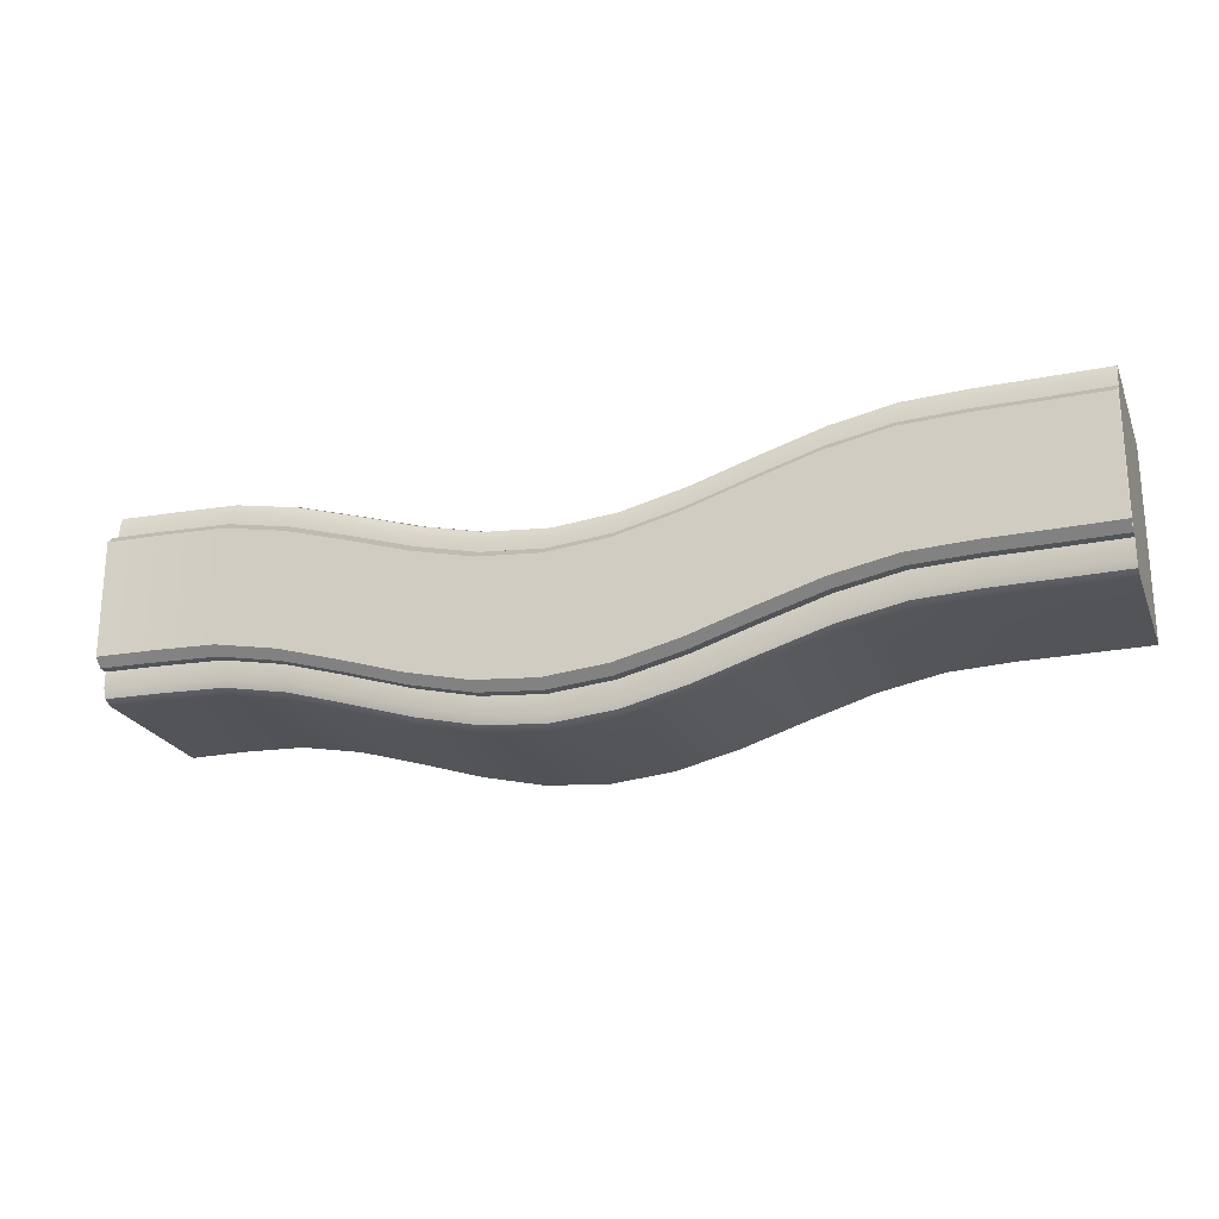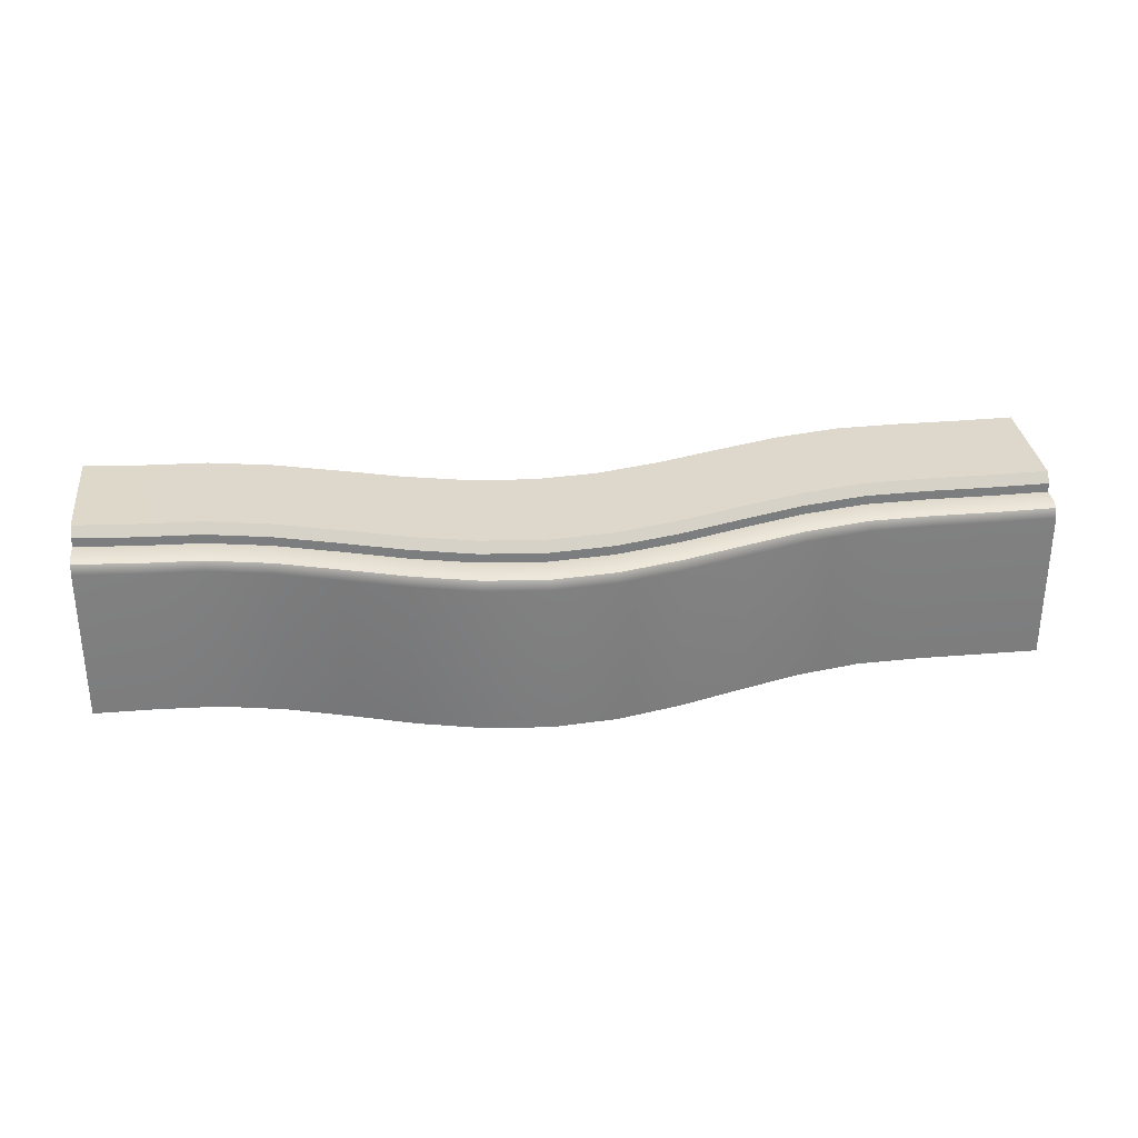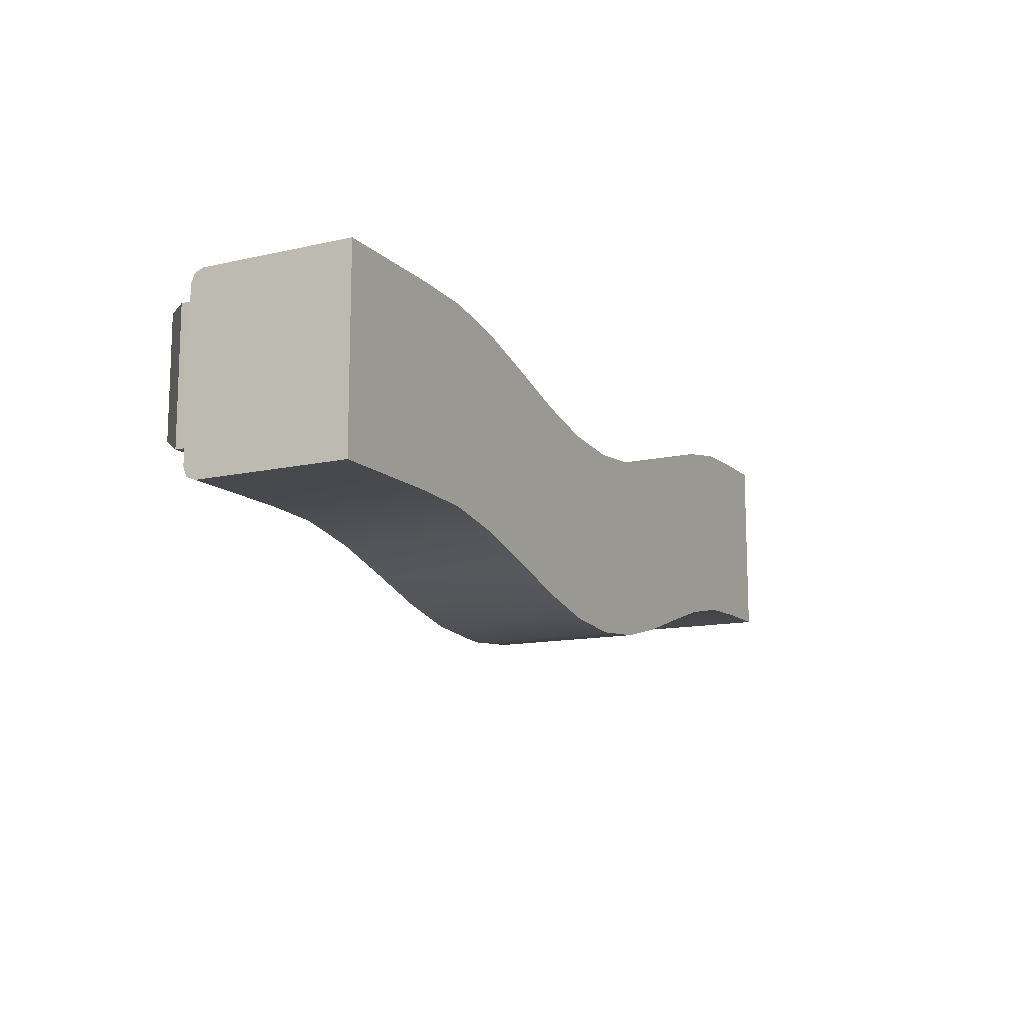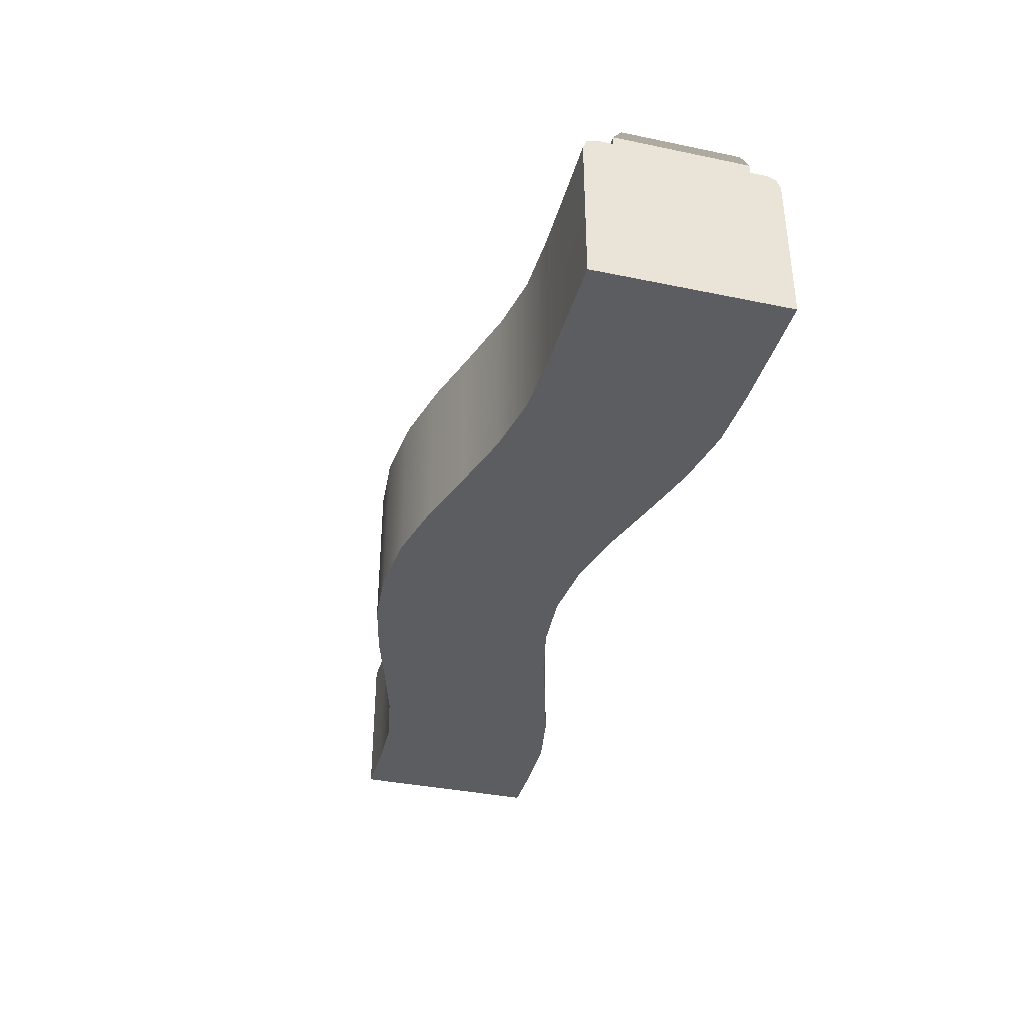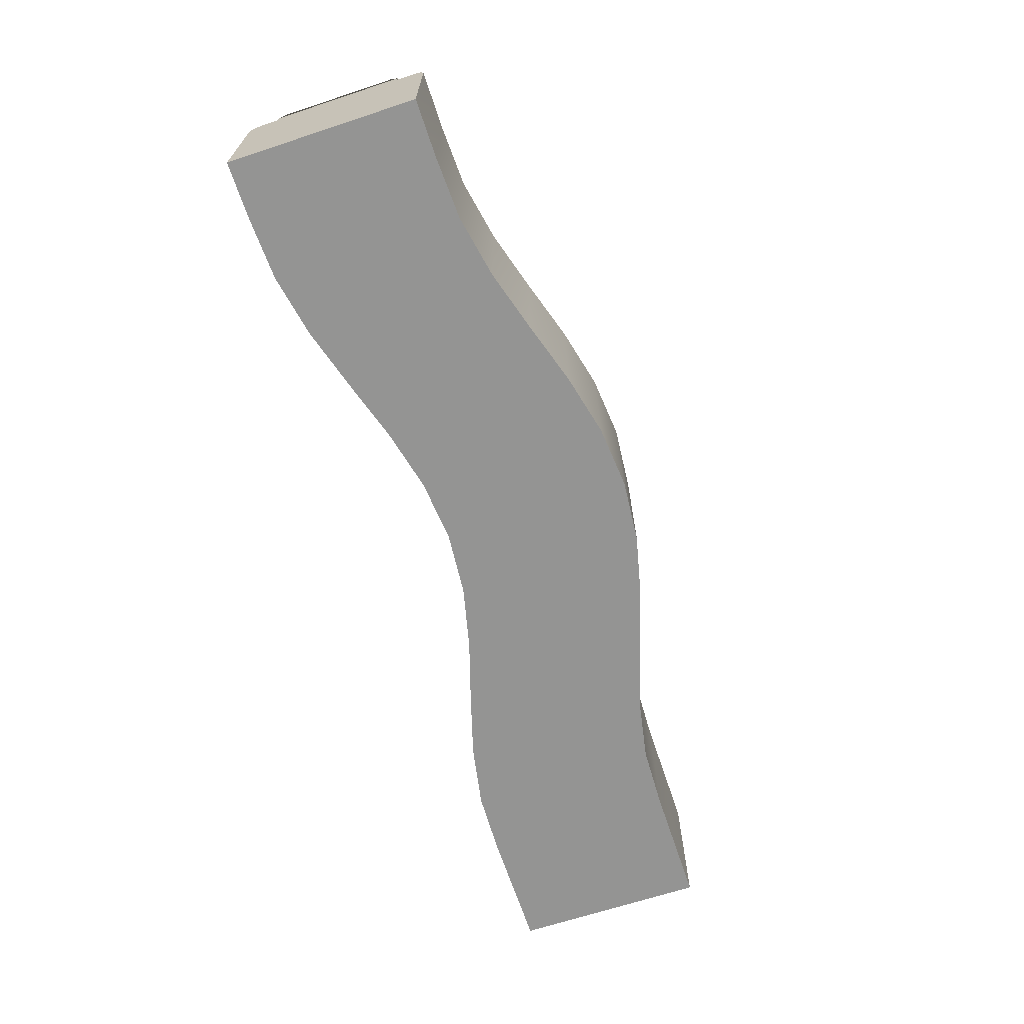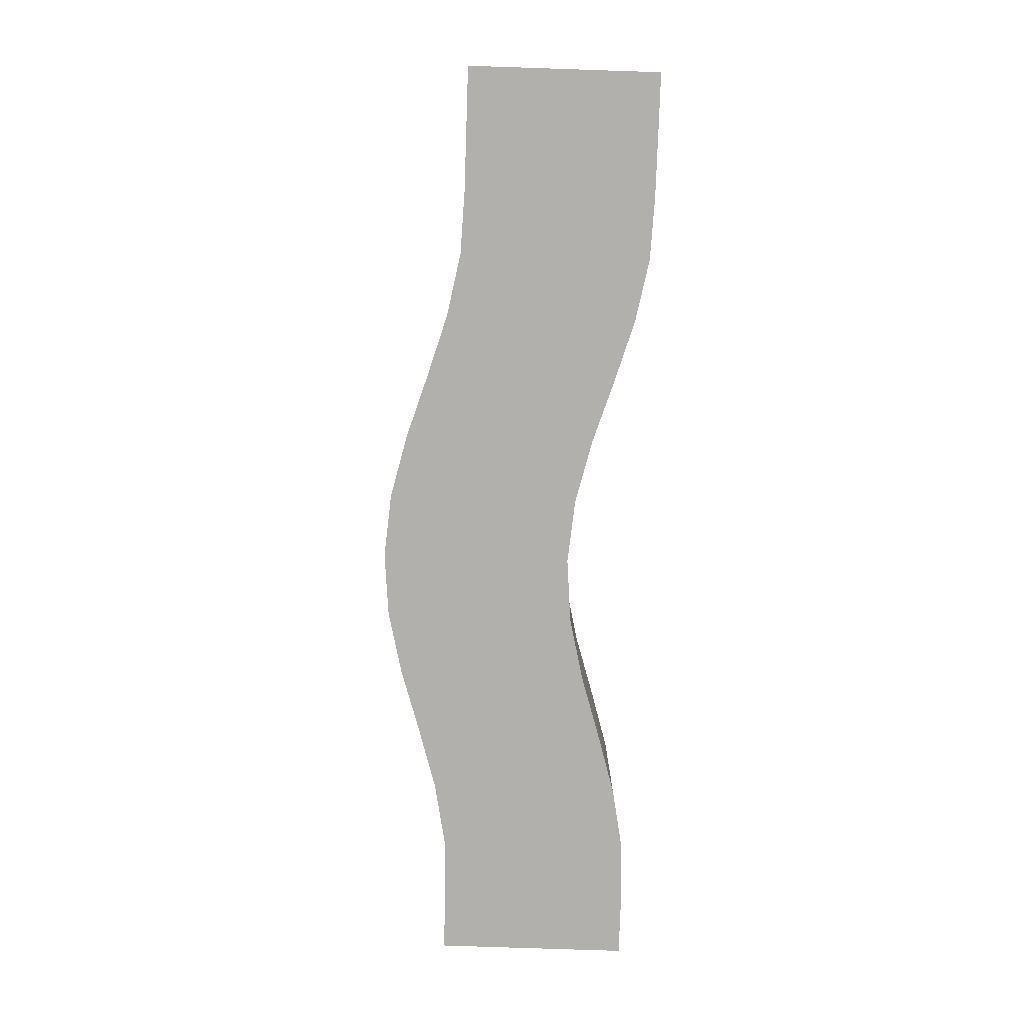
<metadata>
{"format":"obj","ext":"obj","renderer":"f3d","projection":"perspective","resolution":1024,"background":"white","views":[{"elev":-22.9,"azim":-161.3,"up":"+Z"},{"elev":31.4,"azim":173.3,"up":"+Y"},{"elev":-12.7,"azim":-62.4,"up":"+Z"},{"elev":-37.0,"azim":-105.0,"up":"+Y"},{"elev":-67.0,"azim":108.3,"up":"+Y"},{"elev":-78.6,"azim":-91.9,"up":"+Y"}]}
</metadata>
<code>
g default
v -46.88 1.689 9.59
v -41.04 1.689 9.59
v -34.73 1.689 9.59
v -28.41 1.689 9.352
v -22.1 1.689 8.149
v -15.79 1.689 6.274
v -9.471 1.689 4.292
v -3.157 1.689 2.8
v 3.157 1.689 2.248
v 9.471 1.689 2.8
v 15.79 1.689 4.292
v 22.1 1.689 6.274
v 28.41 1.689 8.149
v 34.73 1.689 9.352
v 41.04 1.689 9.59
v 46.85 1.689 9.59
v -46.88 1.689 -9.59
v -41.04 1.689 -9.59
v -34.73 1.689 -9.59
v -28.41 1.689 -9.827
v -22.1 1.689 -11.03
v -15.79 1.689 -12.91
v -9.471 1.689 -14.89
v -3.157 1.689 -16.38
v 3.157 1.689 -16.93
v 9.471 1.689 -16.38
v 15.79 1.689 -14.89
v 22.1 1.689 -12.91
v 28.41 1.689 -11.03
v 34.73 1.689 -9.827
v 41.04 1.689 -9.59
v 46.85 1.689 -9.59
v -41.04 18.33 6.649
v -41.04 18.33 -6.649
v -34.73 18.33 6.649
v -34.73 18.33 -6.649
v -28.41 18.33 6.411
v -28.41 18.33 -6.887
v -22.1 18.33 5.208
v -22.1 18.33 -8.09
v -15.79 18.33 3.333
v -15.79 18.33 -9.964
v -9.471 18.33 1.352
v -9.471 18.33 -11.95
v -3.157 18.33 -0.1403
v -3.157 18.33 -13.44
v 3.157 18.33 -0.6932
v 3.157 18.33 -13.99
v 9.471 18.33 -0.1403
v 9.471 18.33 -13.44
v 15.79 18.33 1.352
v 15.79 18.33 -11.95
v 22.1 18.33 3.333
v 22.1 18.33 -9.964
v 28.41 18.33 5.208
v 28.41 18.33 -8.09
v 34.73 18.33 6.411
v 34.73 18.33 -6.887
v 41.04 18.33 6.649
v 41.04 18.33 -6.649
v 46.85 18.63 6.649
v 46.85 18.63 -6.649
v 46.85 1.689 -6.649
v 46.85 1.689 6.649
v 41.04 1.689 -6.649
v 41.04 1.689 6.649
v 34.73 1.689 -6.887
v 34.73 1.689 6.411
v 28.41 1.689 -8.09
v 28.41 1.689 5.208
v 22.1 1.689 -9.964
v 22.1 1.689 3.333
v 15.79 1.689 -11.95
v 15.79 1.689 1.352
v 9.471 1.689 -13.44
v 9.471 1.689 -0.1403
v 3.157 1.689 -13.99
v 3.157 1.689 -0.6932
v -3.157 1.689 -13.44
v -3.157 1.689 -0.1403
v -9.471 1.689 -11.95
v -9.471 1.689 1.352
v -15.79 1.689 -9.964
v -15.79 1.689 3.333
v -22.1 1.689 -8.09
v -22.1 1.689 5.208
v -28.41 1.689 -6.887
v -28.41 1.689 6.411
v -34.73 1.689 -6.649
v -34.73 1.689 6.649
v -41.04 1.689 -6.649
v -41.04 1.689 6.649
v -46.88 1.689 6.649
v -46.88 1.689 -6.649
v -46.88 18.4 -6.649
v -46.88 18.4 6.649
v -34.73 19.26 -6.649
v -34.73 20.2 -5.817
v -41.03 20.2 -5.817
v -41.04 19.26 -6.649
v -34.73 20.2 5.817
v -34.73 19.26 6.649
v -41.04 19.26 6.649
v -41.03 20.2 5.817
v -28.41 20.2 5.579
v -28.41 19.26 6.411
v -28.41 19.26 -6.887
v -28.41 20.2 -6.055
v -22.1 20.2 4.376
v -22.1 19.26 5.208
v -22.1 19.26 -8.09
v -22.1 20.2 -7.258
v -15.79 20.2 2.501
v -15.79 19.26 3.333
v -15.79 19.26 -9.964
v -15.79 20.2 -9.132
v -9.471 20.2 0.5194
v -9.471 19.26 1.352
v -9.471 19.26 -11.95
v -9.471 20.2 -11.11
v -3.157 20.2 -0.9726
v -3.157 19.26 -0.1403
v -3.157 19.26 -13.44
v -3.157 20.2 -12.61
v 3.157 20.2 -1.525
v 3.157 19.26 -0.6932
v 3.157 19.26 -13.99
v 3.157 20.2 -13.16
v 9.471 20.2 -0.9726
v 9.471 19.26 -0.1403
v 9.471 19.26 -13.44
v 9.471 20.2 -12.61
v 15.79 20.2 0.5194
v 15.79 19.26 1.352
v 15.79 19.26 -11.95
v 15.79 20.2 -11.11
v 22.1 20.2 2.501
v 22.1 19.26 3.333
v 22.1 19.26 -9.964
v 22.1 20.2 -9.132
v 28.41 20.2 4.376
v 28.41 19.26 5.208
v 28.41 19.26 -8.09
v 28.41 20.2 -7.258
v 34.73 20.2 5.579
v 34.73 19.26 6.411
v 34.73 19.26 -6.887
v 34.73 20.2 -6.055
v 41 20.2 5.817
v 41.02 19.26 6.649
v 41.02 19.26 -6.649
v 41 20.2 -5.817
v 46.85 20.45 5.817
v 46.85 19.57 6.649
v 46.85 20.45 -5.817
v 46.85 19.57 -6.649
v -46.88 19.34 6.649
v -46.88 20.26 5.817
v -46.88 20.26 -5.817
v -46.88 19.34 -6.649
v -46.88 18.4 8.299
v -46.88 17.11 9.59
v -46.88 18.02 9.212
v -41.04 17.04 9.59
v -41.04 17.95 9.212
v -41.04 18.33 8.299
v -34.73 17.04 9.59
v -34.74 17.95 9.212
v -34.75 18.33 8.299
v -28.41 17.04 9.352
v -28.46 17.95 8.975
v -28.56 18.33 8.066
v -22.1 17.04 8.149
v -22.19 17.95 7.781
v -22.4 18.33 6.893
v -15.79 17.01 6.274
v -15.79 17.94 5.888
v -15.79 18.33 4.957
v -9.471 17.04 4.292
v -9.572 17.95 3.928
v -9.813 18.33 3.047
v -3.157 17.04 2.8
v -3.217 17.95 2.426
v -3.363 18.33 1.523
v 3.157 17.04 2.248
v 3.157 17.95 1.868
v 3.157 18.33 0.9521
v 9.471 17.04 2.8
v 9.532 17.95 2.426
v 9.677 18.33 1.523
v 15.79 17.04 4.292
v 15.89 17.95 3.928
v 16.13 18.33 3.047
v 22.1 17.01 6.274
v 22.1 17.94 5.887
v 22.1 18.33 4.954
v 28.41 17.04 8.149
v 28.5 17.95 7.781
v 28.72 18.33 6.893
v 34.73 17.04 9.352
v 34.77 17.95 8.975
v 34.87 18.33 8.066
v 41.08 17.04 9.59
v 41.05 17.95 9.211
v 41.04 18.33 8.298
v 46.85 18.63 8.299
v 46.85 18.25 9.212
v 46.85 17.34 9.59
v -46.88 17.11 -9.59
v -46.88 18.4 -8.299
v -46.88 18.02 -9.212
v -41.04 17.04 -9.59
v -41.04 17.95 -9.212
v -41.04 18.33 -8.299
v -34.73 17.04 -9.59
v -34.72 17.95 -9.212
v -34.7 18.33 -8.299
v -28.41 17.04 -9.827
v -28.37 17.95 -9.451
v -28.27 18.33 -8.542
v -22.1 17.04 -11.03
v -22.01 17.95 -10.66
v -21.79 18.33 -9.775
v -15.79 17.01 -12.91
v -15.79 17.94 -12.52
v -15.79 18.33 -11.58
v -9.471 17.04 -14.89
v -9.371 17.95 -14.52
v -9.129 18.33 -13.64
v -3.157 17.04 -16.38
v -3.097 17.95 -16
v -2.951 18.33 -15.1
v 3.157 17.04 -16.93
v 3.157 17.95 -16.55
v 3.157 18.33 -15.64
v 9.471 17.04 -16.38
v 9.411 17.95 -16
v 9.266 18.33 -15.1
v 15.79 17.04 -14.89
v 15.69 17.95 -14.52
v 15.44 18.33 -13.64
v 22.1 17.01 -12.91
v 22.1 17.94 -12.52
v 22.1 18.33 -11.59
v 28.41 17.04 -11.03
v 28.32 17.95 -10.66
v 28.11 18.33 -9.775
v 34.73 17.04 -9.827
v 34.69 17.95 -9.451
v 34.58 18.33 -8.542
v 41.08 17.04 -9.59
v 41.05 17.95 -9.212
v 41.04 18.33 -8.299
v 46.85 18.63 -8.299
v 46.85 17.34 -9.59
v 46.85 18.25 -9.212
g Mesh_Path_BendRight
f 94 91 92 93
f 91 89 90 92
f 89 87 88 90
f 87 85 86 88
f 85 83 84 86
f 83 81 82 84
f 81 79 80 82
f 79 77 78 80
f 77 75 76 78
f 75 73 74 76
f 73 71 72 74
f 71 69 70 72
f 69 67 68 70
f 67 65 66 68
f 65 63 64 66
f 61 64 63 62
f 95 94 93 96
f 66 64 16 15
f 68 66 15 14
f 70 68 14 13
f 72 70 13 12
f 74 72 12 11
f 76 74 11 10
f 78 76 10 9
f 80 78 9 8
f 82 80 8 7
f 84 82 7 6
f 86 84 6 5
f 88 86 5 4
f 90 88 4 3
f 92 90 3 2
f 93 92 2 1
f 17 18 91 94
f 18 19 89 91
f 19 20 87 89
f 20 21 85 87
f 21 22 83 85
f 22 23 81 83
f 23 24 79 81
f 24 25 77 79
f 25 26 75 77
f 26 27 73 75
f 27 28 71 73
f 28 29 69 71
f 29 30 67 69
f 30 31 65 67
f 31 32 63 65
f 97 98 108 107
f 98 97 100 99
f 99 100 160 159
f 101 102 106 105
f 102 101 104 103
f 103 104 158 157
f 105 106 110 109
f 107 108 112 111
f 109 110 114 113
f 111 112 116 115
f 113 114 118 117
f 115 116 120 119
f 117 118 122 121
f 119 120 124 123
f 121 122 126 125
f 123 124 128 127
f 125 126 130 129
f 127 128 132 131
f 129 130 134 133
f 131 132 136 135
f 133 134 138 137
f 135 136 140 139
f 137 138 142 141
f 139 140 144 143
f 141 142 146 145
f 143 144 148 147
f 145 146 150 149
f 147 148 152 151
f 149 150 154 153
f 151 152 155 156
f 153 154 156 155
f 157 158 159 160
f 101 98 99 104
f 101 105 108 98
f 105 109 112 108
f 109 113 116 112
f 113 117 120 116
f 117 121 124 120
f 121 125 128 124
f 125 129 132 128
f 129 133 136 132
f 133 137 140 136
f 137 141 144 140
f 141 145 148 144
f 145 149 152 148
f 149 153 155 152
f 158 104 99 159
f 36 34 100 97
f 33 35 102 103
f 35 37 106 102
f 38 36 97 107
f 37 39 110 106
f 40 38 107 111
f 39 41 114 110
f 42 40 111 115
f 41 43 118 114
f 44 42 115 119
f 43 45 122 118
f 46 44 119 123
f 45 47 126 122
f 48 46 123 127
f 47 49 130 126
f 50 48 127 131
f 49 51 134 130
f 52 50 131 135
f 51 53 138 134
f 54 52 135 139
f 53 55 142 138
f 56 54 139 143
f 55 57 146 142
f 58 56 143 147
f 57 59 150 146
f 60 58 147 151
f 59 61 154 150
f 61 62 156 154
f 62 60 151 156
f 96 33 103 157
f 34 95 160 100
f 95 96 157 160
f 205 204 207 206
f 204 203 208 207
f 209 211 213 212
f 211 210 214 213
f 1 2 164 162
f 2 3 167 164
f 3 4 170 167
f 4 5 173 170
f 5 6 176 173
f 6 7 179 176
f 7 8 182 179
f 8 9 185 182
f 9 10 188 185
f 10 11 191 188
f 11 12 194 191
f 12 13 197 194
f 13 14 200 197
f 14 15 203 200
f 15 16 208 203
f 95 34 214 210
f 209 212 18 17
f 212 215 19 18
f 215 218 20 19
f 218 221 21 20
f 221 224 22 21
f 224 227 23 22
f 227 230 24 23
f 230 233 25 24
f 233 236 26 25
f 236 239 27 26
f 239 242 28 27
f 242 245 29 28
f 245 248 30 29
f 248 251 31 30
f 251 255 32 31
f 166 169 35 33
f 169 172 37 35
f 172 175 39 37
f 175 178 41 39
f 178 181 43 41
f 181 184 45 43
f 184 187 47 45
f 187 190 49 47
f 190 193 51 49
f 193 196 53 51
f 196 199 55 53
f 199 202 57 55
f 202 205 59 57
f 205 206 61 59
f 60 62 254 253
f 58 60 253 250
f 56 58 250 247
f 54 56 247 244
f 52 54 244 241
f 50 52 241 238
f 48 50 238 235
f 46 48 235 232
f 44 46 232 229
f 42 44 229 226
f 40 42 226 223
f 38 40 223 220
f 36 38 220 217
f 34 36 217 214
f 161 166 33 96
f 161 96 93 1 162 163
f 16 64 61 206 207 208
f 209 17 94 95 210 211
f 254 62 63 32 255 256
f 161 163 165 166
f 163 162 164 165
f 166 165 168 169
f 165 164 167 168
f 169 168 171 172
f 168 167 170 171
f 172 171 174 175
f 171 170 173 174
f 175 174 177 178
f 174 173 176 177
f 178 177 180 181
f 177 176 179 180
f 181 180 183 184
f 180 179 182 183
f 184 183 186 187
f 183 182 185 186
f 187 186 189 190
f 186 185 188 189
f 190 189 192 193
f 189 188 191 192
f 193 192 195 196
f 192 191 194 195
f 196 195 198 199
f 195 194 197 198
f 199 198 201 202
f 198 197 200 201
f 202 201 204 205
f 201 200 203 204
f 212 213 216 215
f 213 214 217 216
f 215 216 219 218
f 216 217 220 219
f 218 219 222 221
f 219 220 223 222
f 221 222 225 224
f 222 223 226 225
f 224 225 228 227
f 225 226 229 228
f 227 228 231 230
f 228 229 232 231
f 230 231 234 233
f 231 232 235 234
f 233 234 237 236
f 234 235 238 237
f 236 237 240 239
f 237 238 241 240
f 239 240 243 242
f 240 241 244 243
f 242 243 246 245
f 243 244 247 246
f 245 246 249 248
f 246 247 250 249
f 248 249 252 251
f 249 250 253 252
f 251 252 256 255
f 252 253 254 256

</code>
